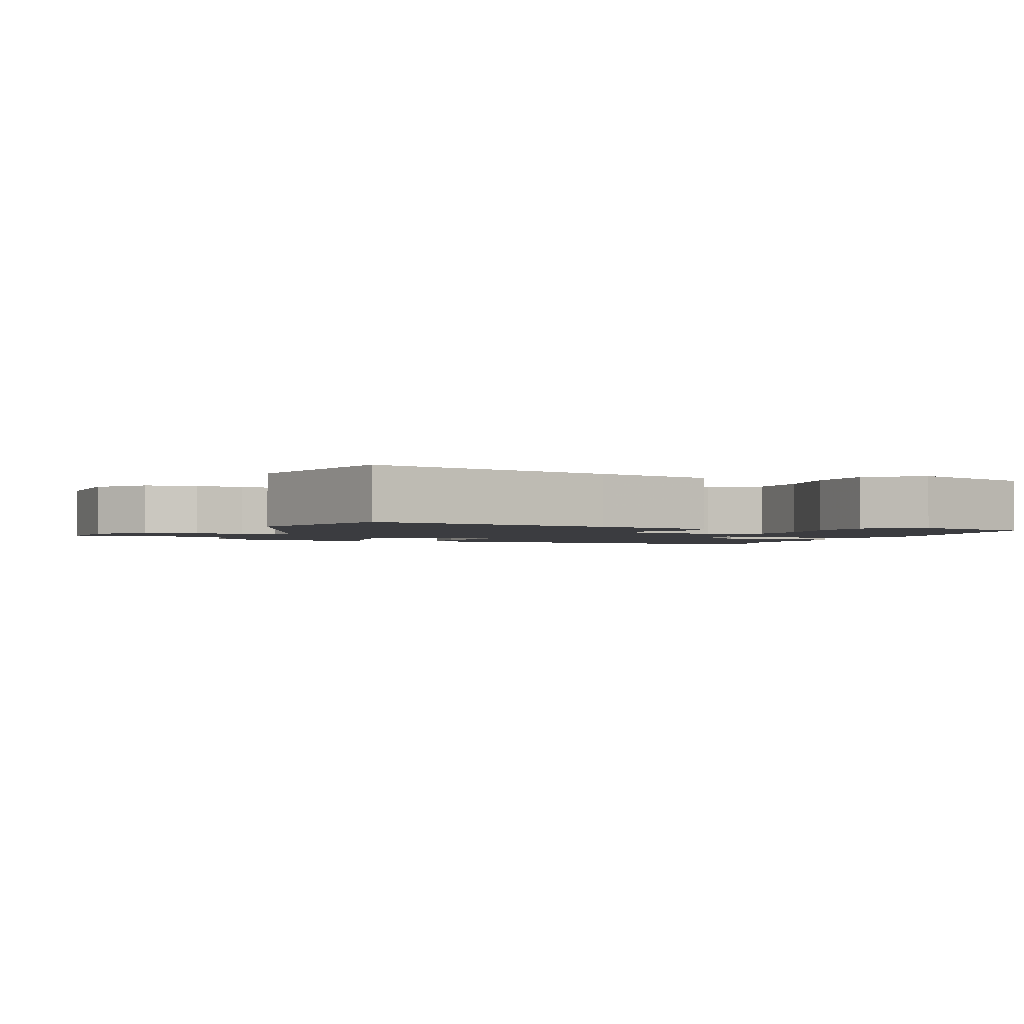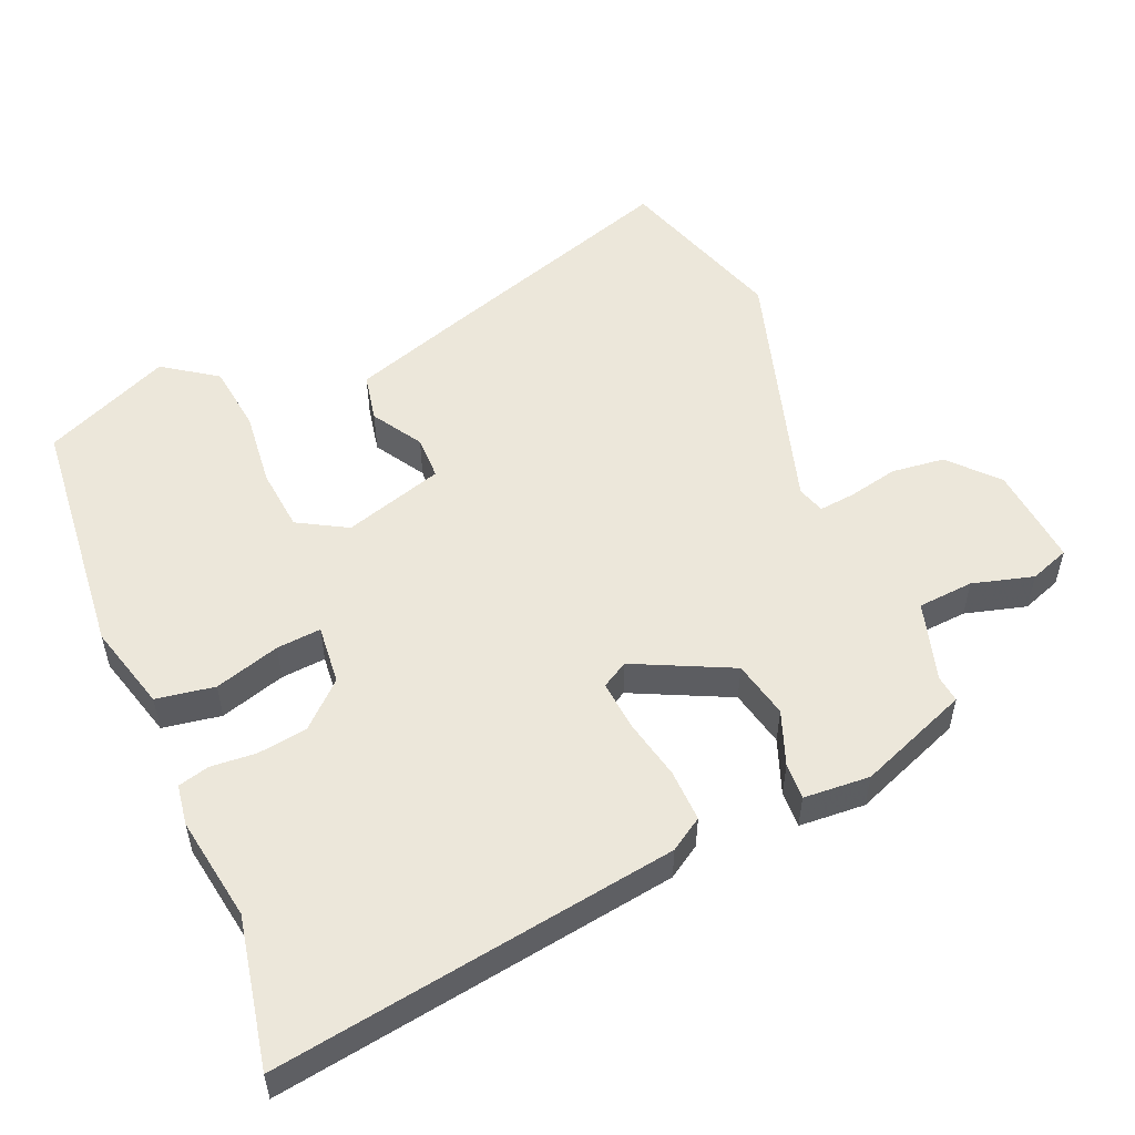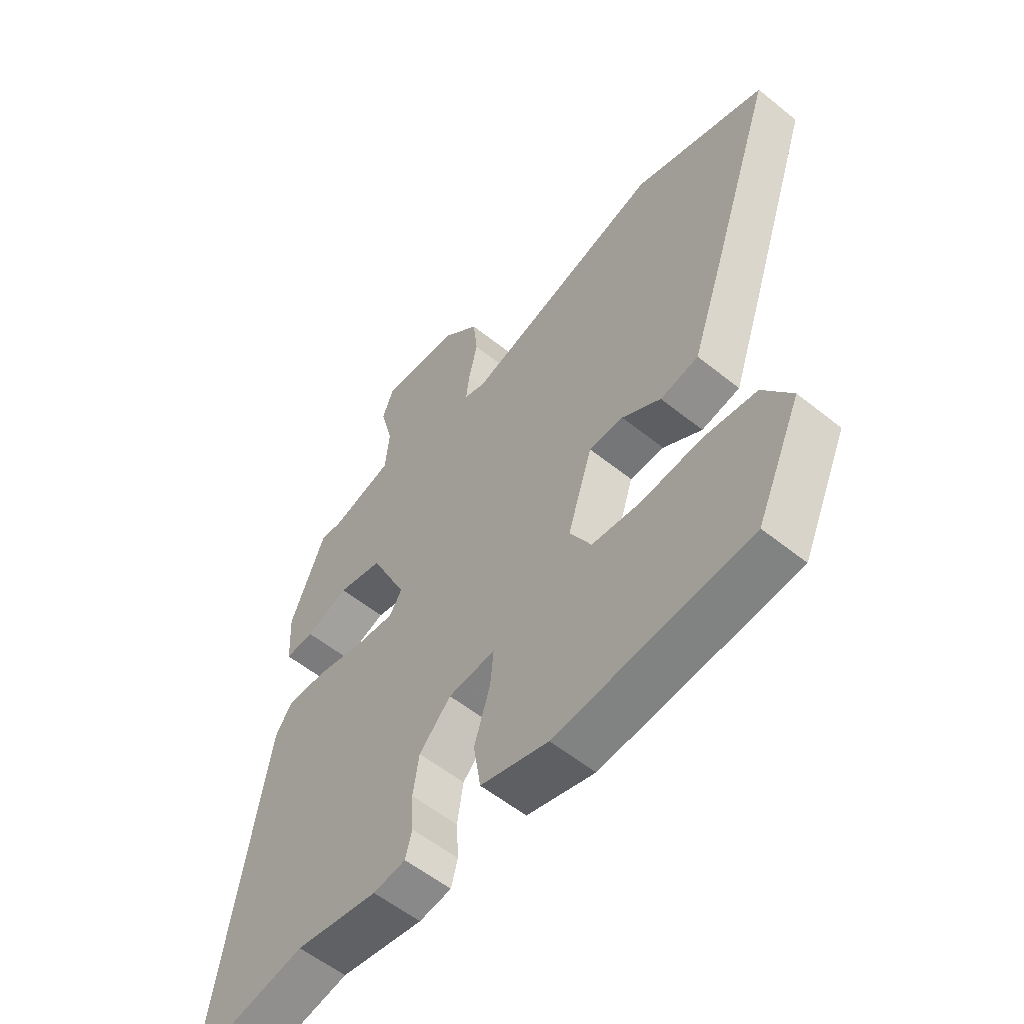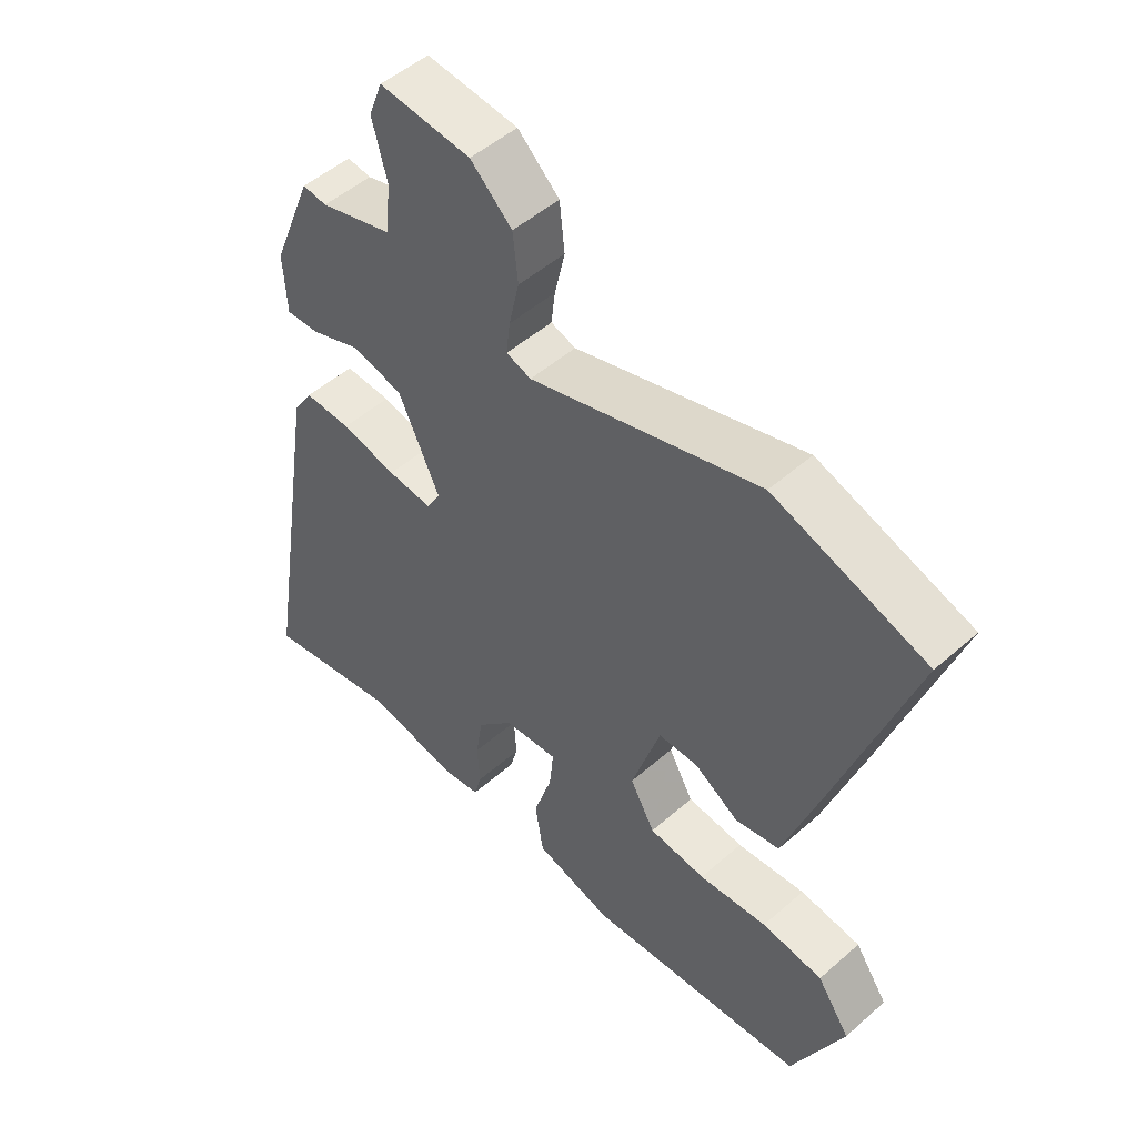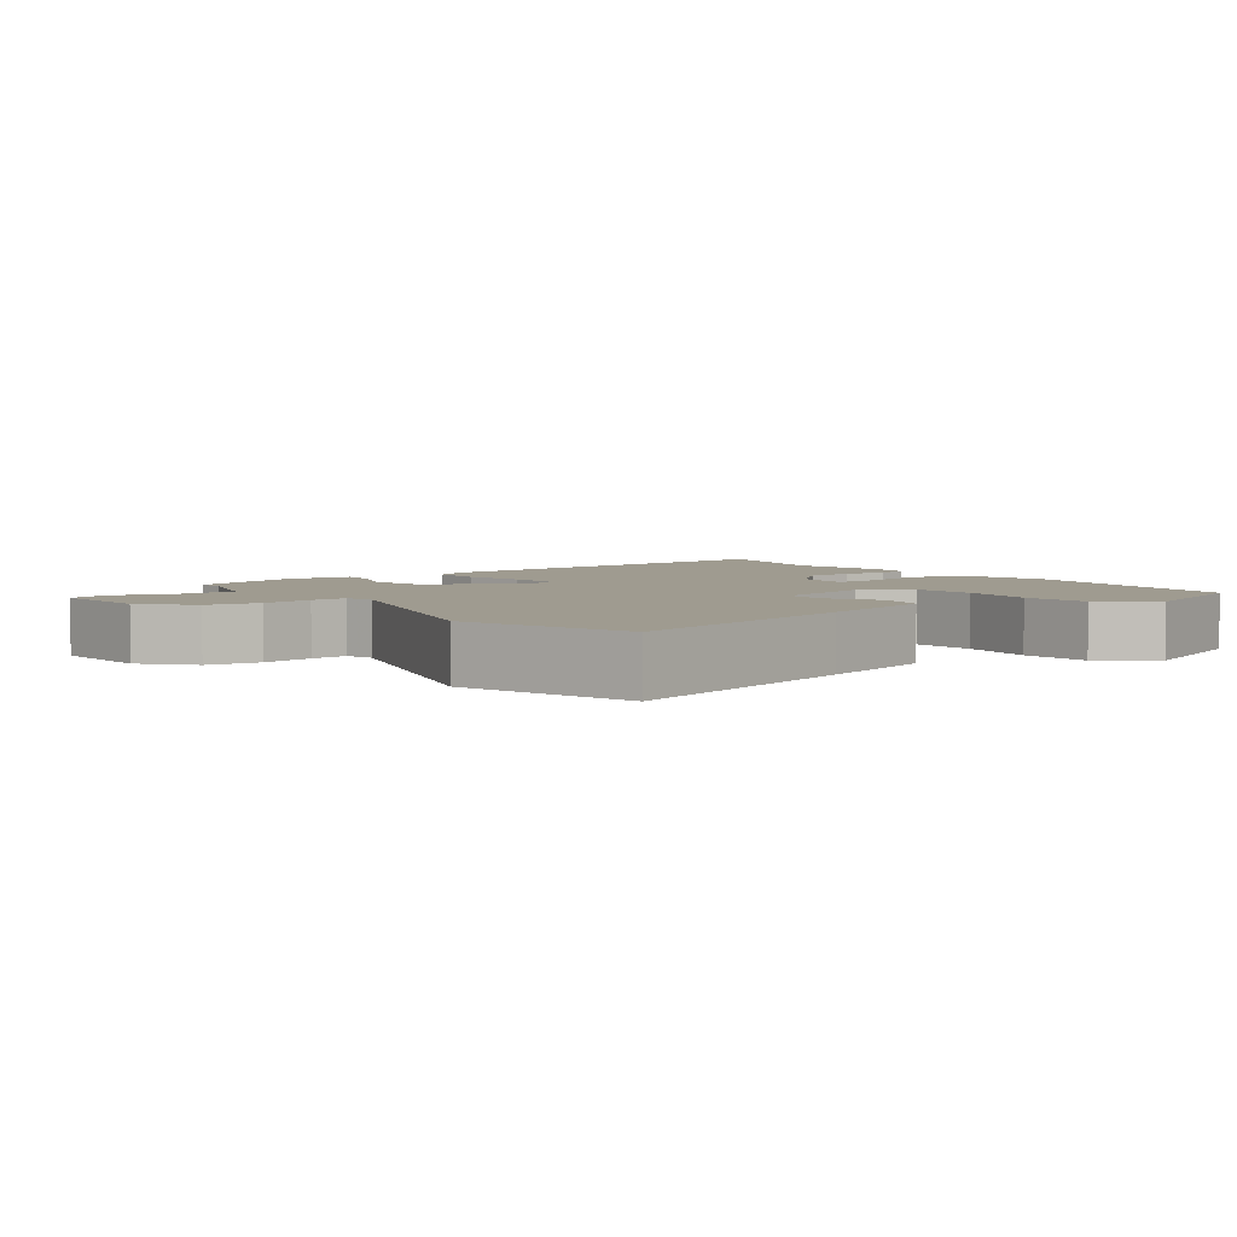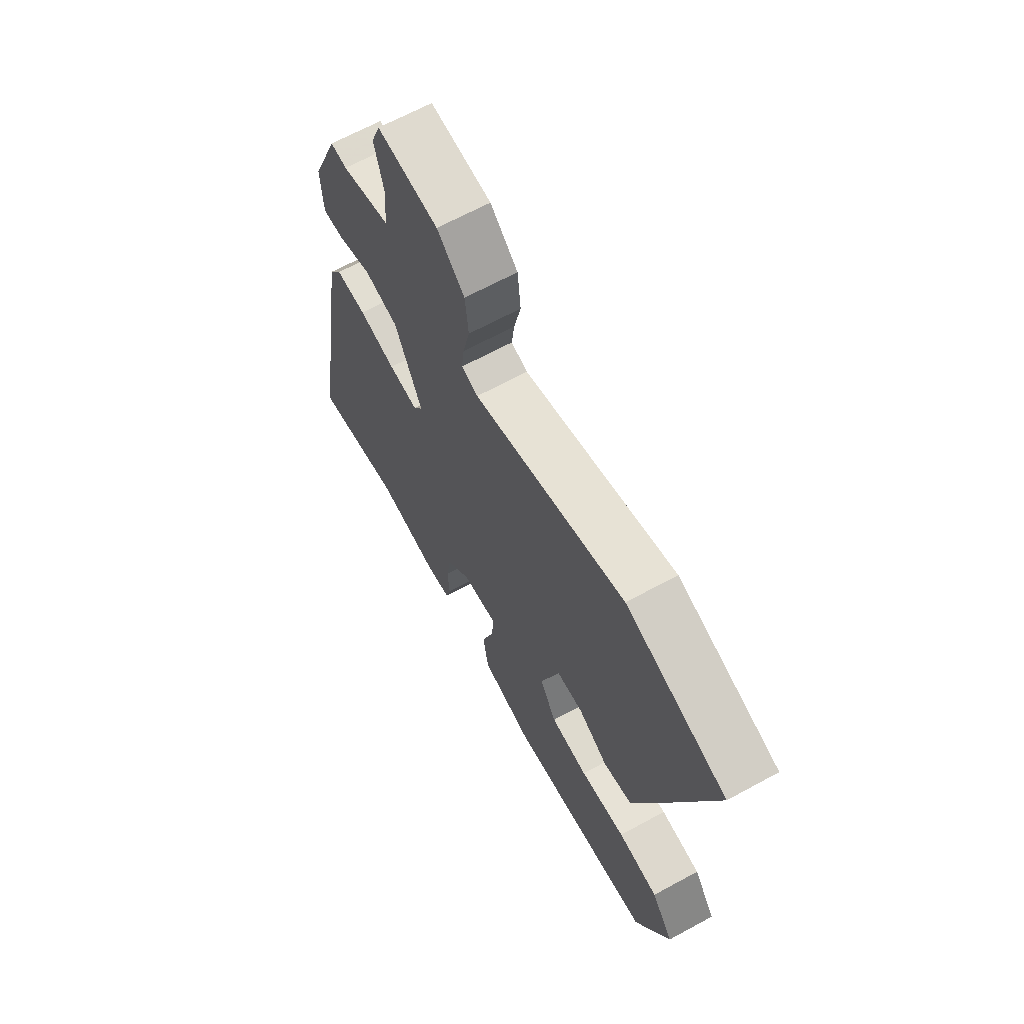
<metadata>
{"format":"obj","ext":"obj","renderer":"f3d","projection":"perspective","resolution":1024,"background":"white","views":[{"elev":-2.0,"azim":72.4,"up":"+Y"},{"elev":53.5,"azim":-112.4,"up":"+Y"},{"elev":-56.7,"azim":50.0,"up":"+Z"},{"elev":50.1,"azim":46.1,"up":"+Z"},{"elev":4.1,"azim":55.7,"up":"+Y"},{"elev":66.1,"azim":61.3,"up":"+Z"}]}
</metadata>
<code>
v 0.345 0.07 0.553
v 0.584 0.07 0.471
v 0.468 0.07 0.128
v 0.41 0.07 -0.04
v 0.341 0.07 -0.053
v 0.271 0.07 -0.009
v 0.209 0.07 -0.009
v 0.164 0.07 -0.15
v 0.203 0.07 -0.22
v 0.292 0.07 -0.23
v 0.4 0.07 -0.22
v 0.496 0.07 -0.233
v 0.548 0.07 -0.309
v 0.467 0.07 -0.488
v 0.118 0.07 -0.517
v -0.004 0.07 -0.482
v -0.017 0.07 -0.399
v 0.012 0.07 -0.307
v 0.018 0.07 -0.244
v -0.067 0.07 -0.251
v -0.124 0.07 -0.311
v -0.135 0.07 -0.381
v -0.131 0.07 -0.446
v -0.143 0.07 -0.49
v -0.201 0.07 -0.498
v -0.349 0.07 -0.472
v -0.561 0.07 -0.512
v -0.469 0.07 0.056
v -0.439 0.07 0.102
v -0.366 0.07 0.099
v -0.279 0.07 0.079
v -0.209 0.07 0.072
v -0.187 0.07 0.109
v -0.252 0.07 0.248
v -0.333 0.07 0.267
v -0.41 0.07 0.239
v -0.462 0.07 0.237
v -0.467 0.07 0.331
v -0.404 0.07 0.487
v -0.366 0.07 0.482
v -0.252 0.07 0.514
v -0.245 0.07 0.593
v -0.268 0.07 0.68
v -0.247 0.07 0.736
v -0.104 0.07 0.721
v -0.039 0.07 0.66
v -0.031 0.07 0.585
v -0.047 0.07 0.514
v -0.053 0.07 0.463
v -0.014 0.07 0.45
v 0.345 0 0.553
v 0.584 0 0.471
v 0.468 0 0.128
v 0.41 0 -0.04
v 0.341 0 -0.053
v 0.271 0 -0.009
v 0.209 0 -0.009
v 0.164 0 -0.15
v 0.203 0 -0.22
v 0.292 0 -0.23
v 0.4 0 -0.22
v 0.496 0 -0.233
v 0.548 0 -0.309
v 0.467 0 -0.488
v 0.118 0 -0.517
v -0.004 0 -0.482
v -0.017 0 -0.399
v 0.012 0 -0.307
v 0.018 0 -0.244
v -0.067 0 -0.251
v -0.124 0 -0.311
v -0.135 0 -0.381
v -0.131 0 -0.446
v -0.143 0 -0.49
v -0.201 0 -0.498
v -0.349 0 -0.472
v -0.561 0 -0.512
v -0.469 0 0.056
v -0.439 0 0.102
v -0.366 0 0.099
v -0.279 0 0.079
v -0.209 0 0.072
v -0.187 0 0.109
v -0.252 0 0.248
v -0.333 0 0.267
v -0.41 0 0.239
v -0.462 0 0.237
v -0.467 0 0.331
v -0.404 0 0.487
v -0.366 0 0.482
v -0.252 0 0.514
v -0.245 0 0.593
v -0.268 0 0.68
v -0.247 0 0.736
v -0.104 0 0.721
v -0.039 0 0.66
v -0.031 0 0.585
v -0.047 0 0.514
v -0.053 0 0.463
v -0.014 0 0.45
f 45 46 47 48
f 45 48 49
f 42 43 44 45
f 41 42 45 49
f 40 41 49 50
f 38 39 40
f 35 36 37 38
f 34 35 38 40
f 28 29 30 31
f 26 27 28 31
f 26 31 32
f 25 26 32 33
f 22 23 24 25
f 21 22 25 33
f 15 16 17 18
f 15 18 19
f 14 15 19
f 13 14 19
f 10 11 12 13
f 9 10 13 19
f 8 9 19 20
f 3 4 5 6
f 3 6 7
f 50 1 2 3
f 34 40 50 3
f 20 21 33
f 7 8 20 33
f 3 7 33 34
f 98 97 96 95
f 99 98 95
f 95 94 93 92
f 99 95 92 91
f 100 99 91 90
f 90 89 88
f 88 87 86 85
f 90 88 85 84
f 81 80 79 78
f 81 78 77 76
f 82 81 76
f 83 82 76 75
f 75 74 73 72
f 83 75 72 71
f 68 67 66 65
f 69 68 65
f 69 65 64
f 69 64 63
f 63 62 61 60
f 69 63 60 59
f 70 69 59 58
f 56 55 54 53
f 57 56 53
f 53 52 51 100
f 53 100 90 84
f 83 71 70
f 83 70 58 57
f 84 83 57 53
f 1 51 52 2
f 2 52 53 3
f 3 53 54 4
f 4 54 55 5
f 5 55 56 6
f 6 56 57 7
f 7 57 58 8
f 8 58 59 9
f 9 59 60 10
f 10 60 61 11
f 11 61 62 12
f 12 62 63 13
f 13 63 64 14
f 14 64 65 15
f 15 65 66 16
f 16 66 67 17
f 17 67 68 18
f 18 68 69 19
f 19 69 70 20
f 20 70 71 21
f 21 71 72 22
f 22 72 73 23
f 23 73 74 24
f 24 74 75 25
f 25 75 76 26
f 26 76 77 27
f 27 77 78 28
f 28 78 79 29
f 29 79 80 30
f 30 80 81 31
f 31 81 82 32
f 32 82 83 33
f 33 83 84 34
f 34 84 85 35
f 35 85 86 36
f 36 86 87 37
f 37 87 88 38
f 38 88 89 39
f 39 89 90 40
f 40 90 91 41
f 41 91 92 42
f 42 92 93 43
f 43 93 94 44
f 44 94 95 45
f 45 95 96 46
f 46 96 97 47
f 47 97 98 48
f 48 98 99 49
f 49 99 100 50
f 50 100 51 1

</code>
